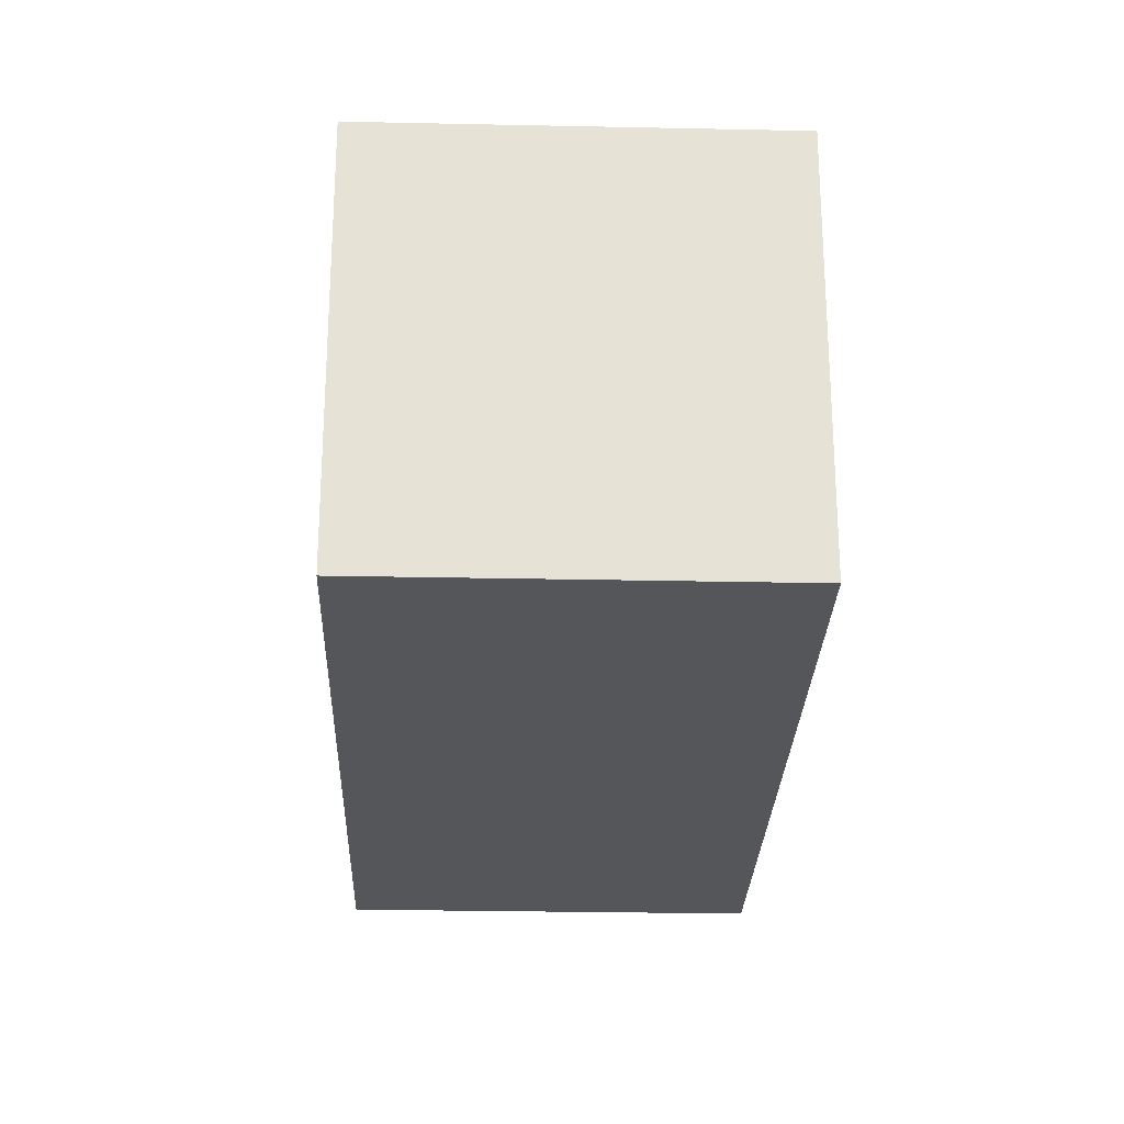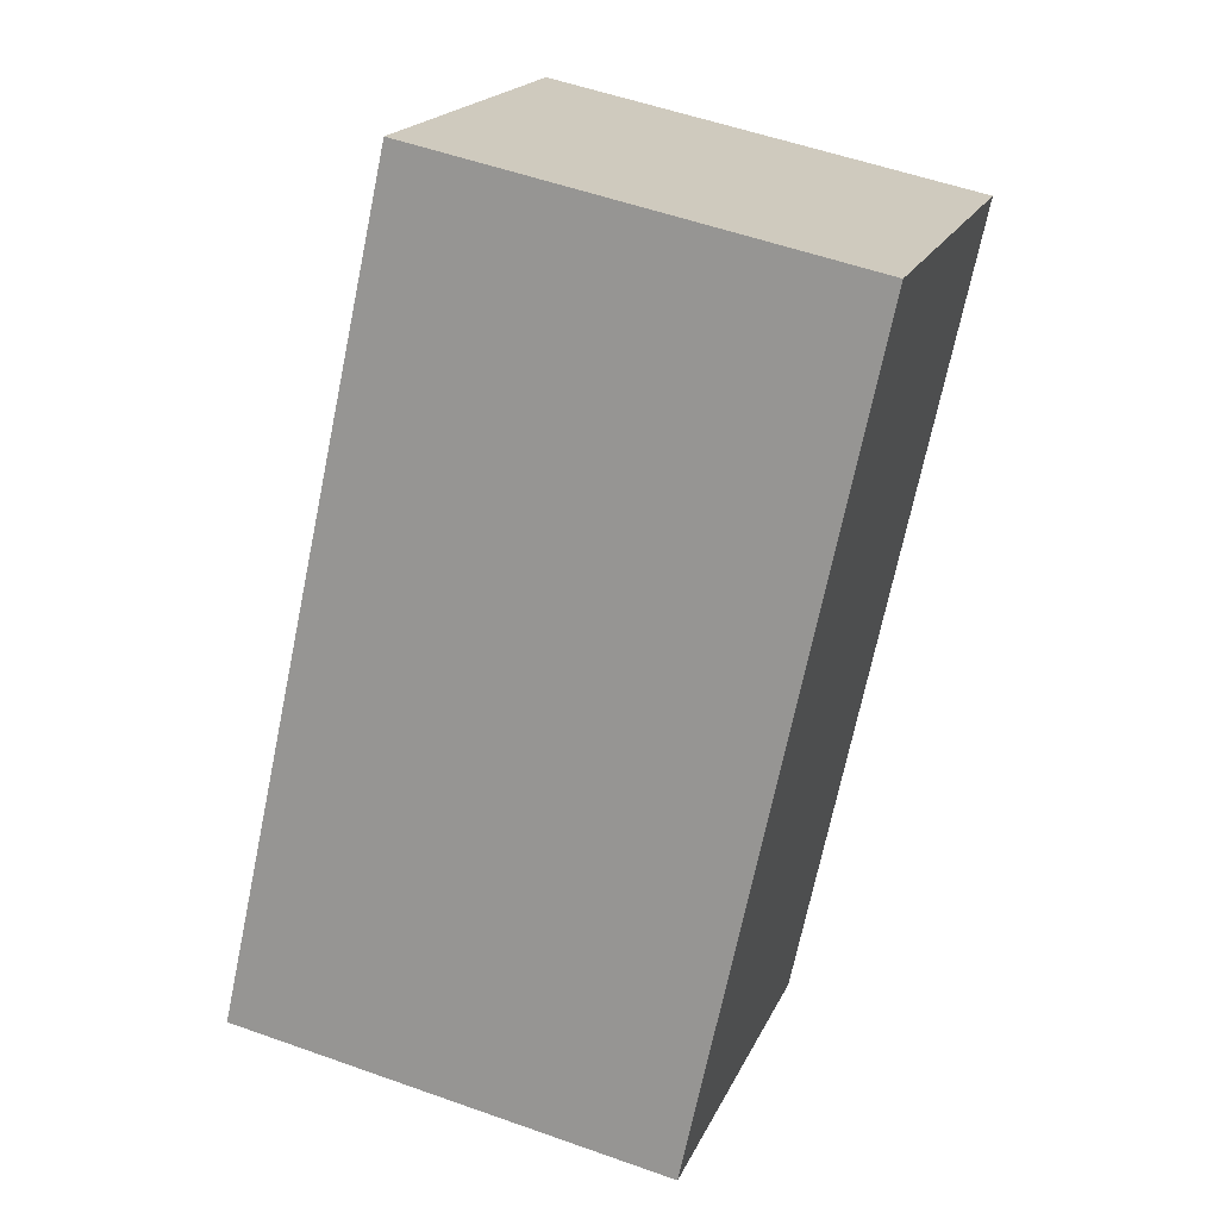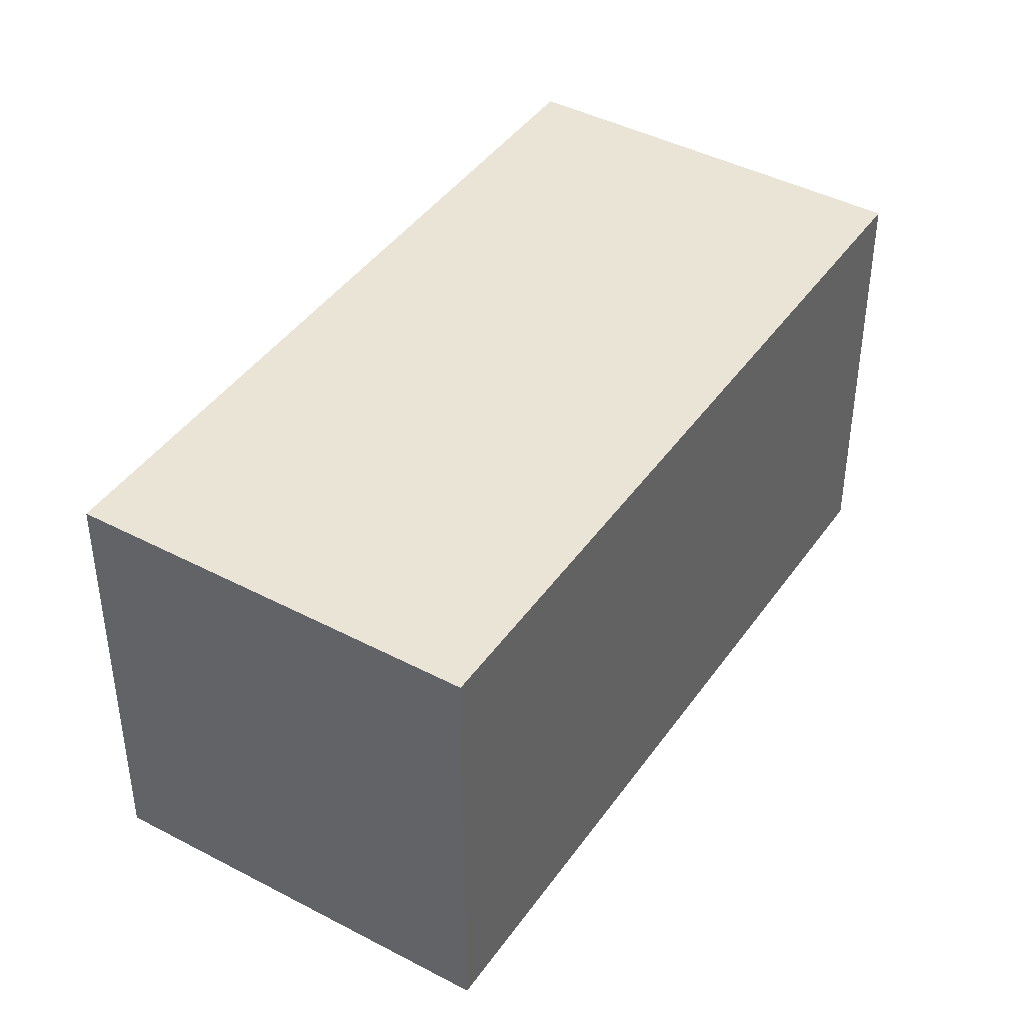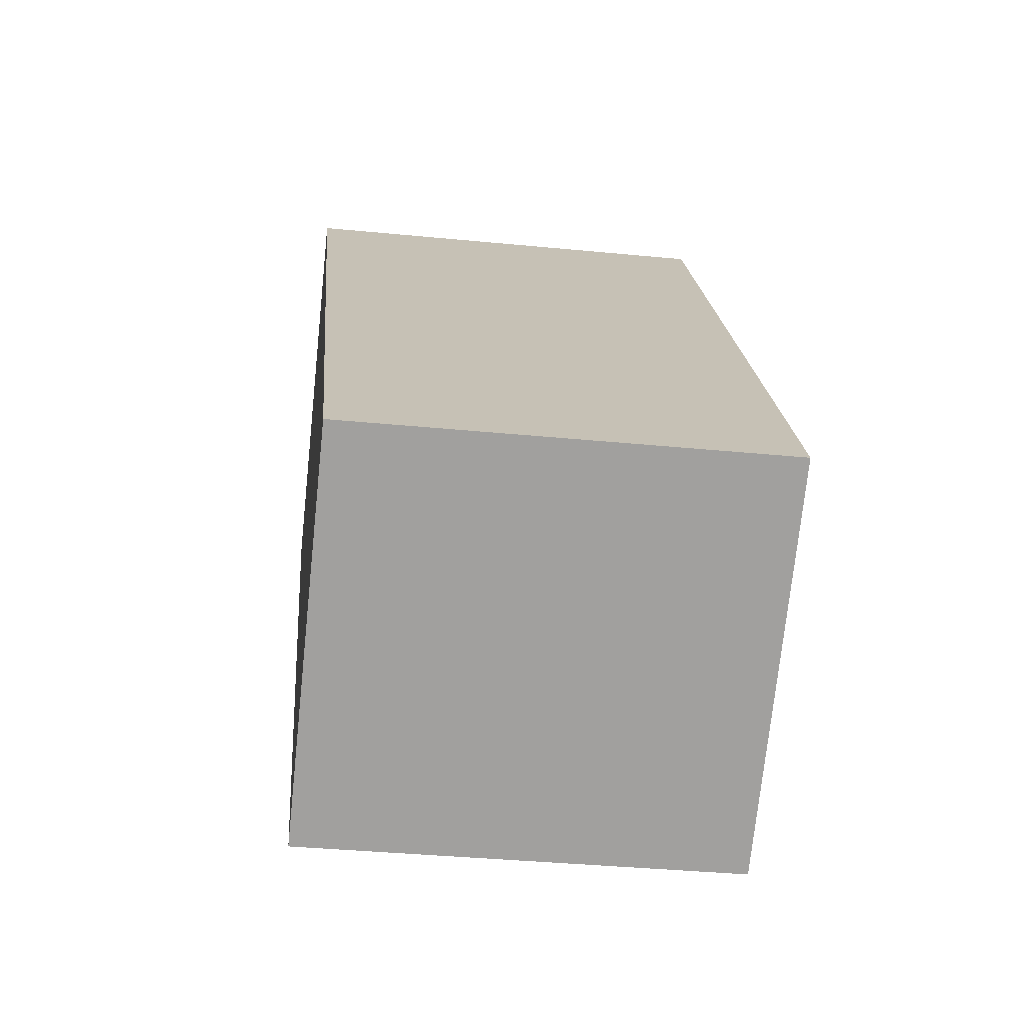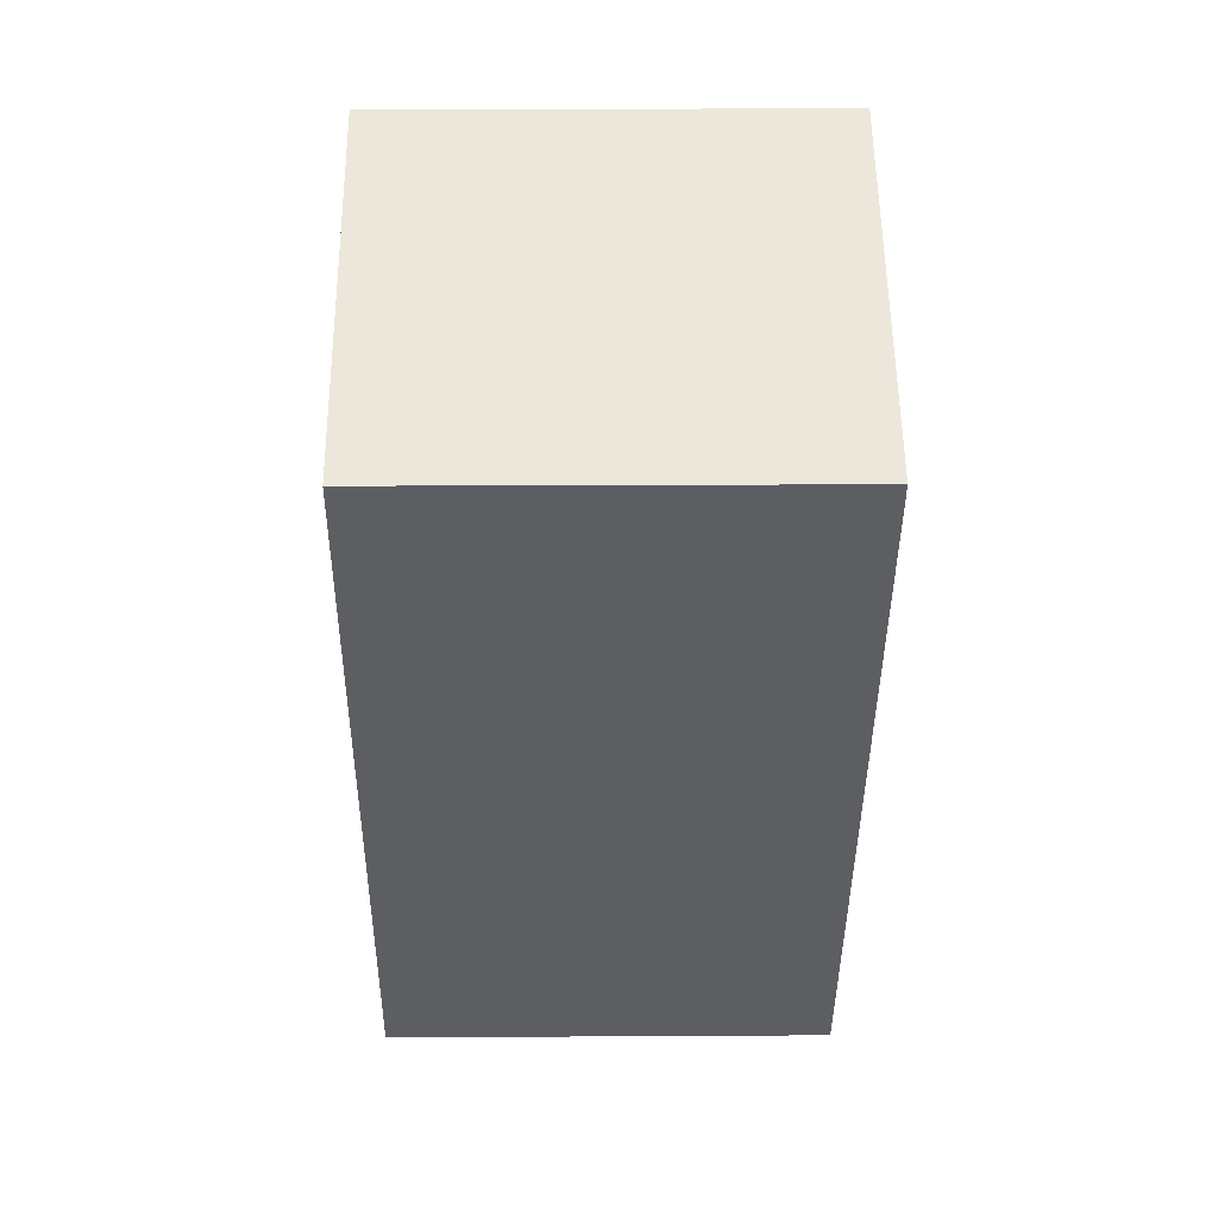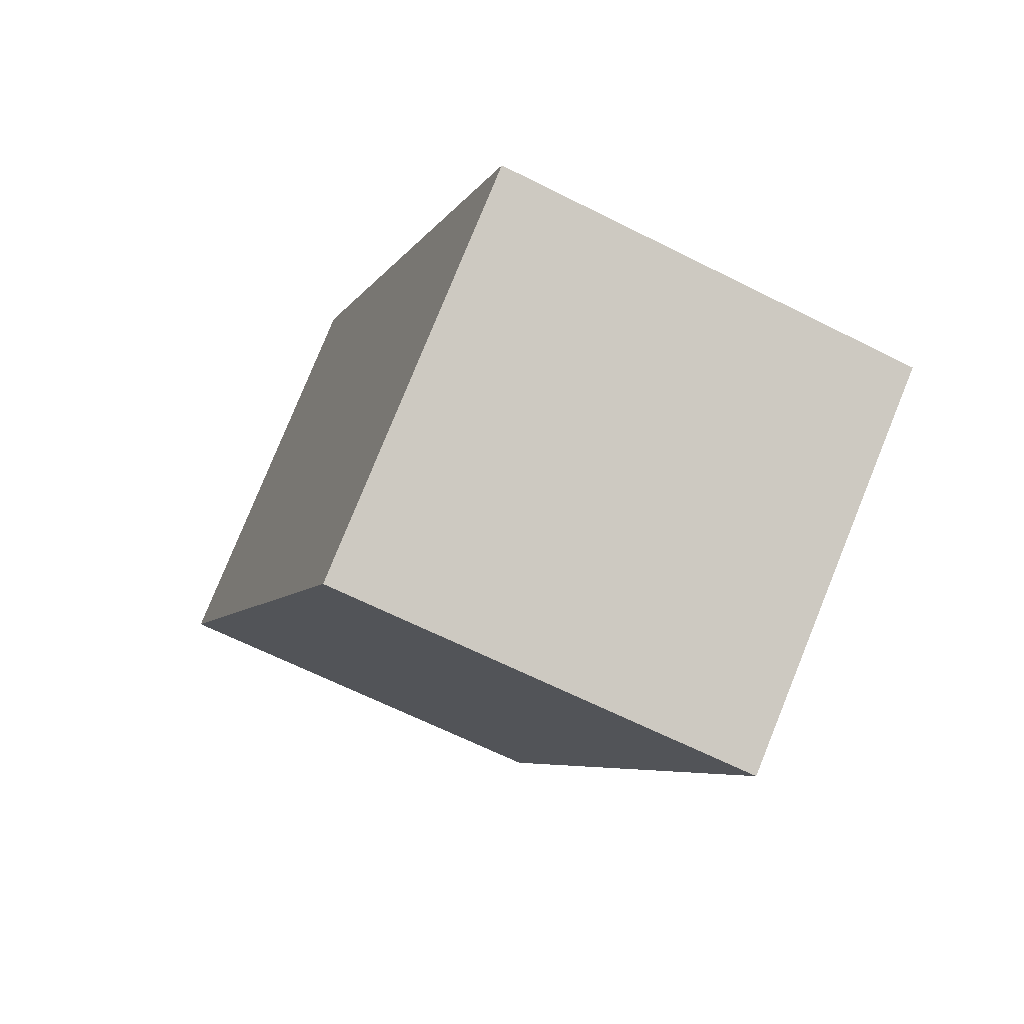
<metadata>
{"format":"obj","ext":"obj","renderer":"f3d","projection":"perspective","resolution":1024,"background":"white","views":[{"elev":-26.1,"azim":-147.4,"up":"+Y"},{"elev":54.0,"azim":-69.2,"up":"+Z"},{"elev":42.6,"azim":-113.3,"up":"+Y"},{"elev":-37.1,"azim":-97.2,"up":"+Z"},{"elev":17.3,"azim":89.3,"up":"+Z"},{"elev":-63.8,"azim":-117.1,"up":"+Z"}]}
</metadata>
<code>
v  2.784 3.543 -1.915
v  3.812 3.543 5.539
v  6.595 3.543 3.624
v  0 3.543 2.169e-16
v  6.595 -2.219e-16 3.624
v  2.784 1.173e-16 -1.915
v  0 0 0
v  3.812 -3.392e-16 5.539
g defaultobject
f 1 2 3
f 2 1 4
f 5 1 3
f 1 5 6
f 6 4 1
f 4 6 7
f 7 2 4
f 2 7 8
f 8 3 2
f 3 8 5
f 5 7 6
f 7 5 8

</code>
